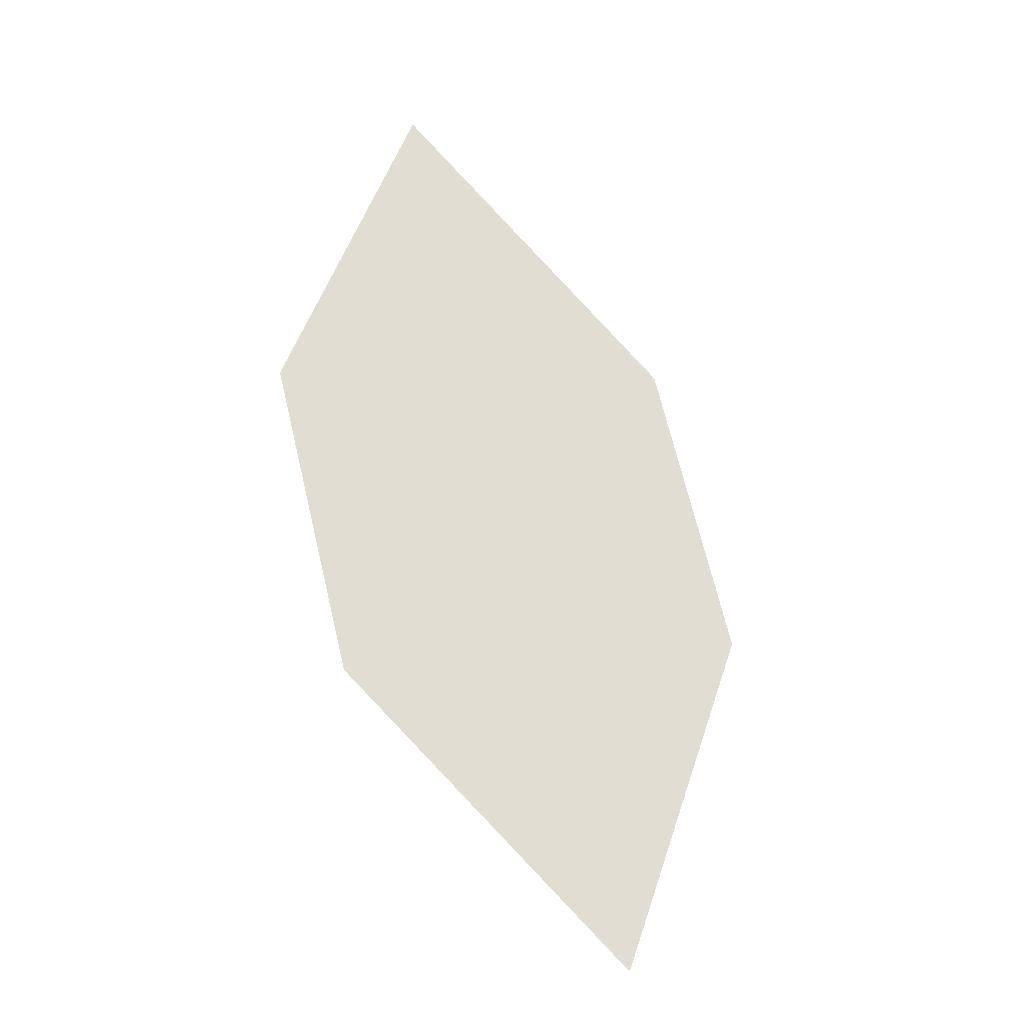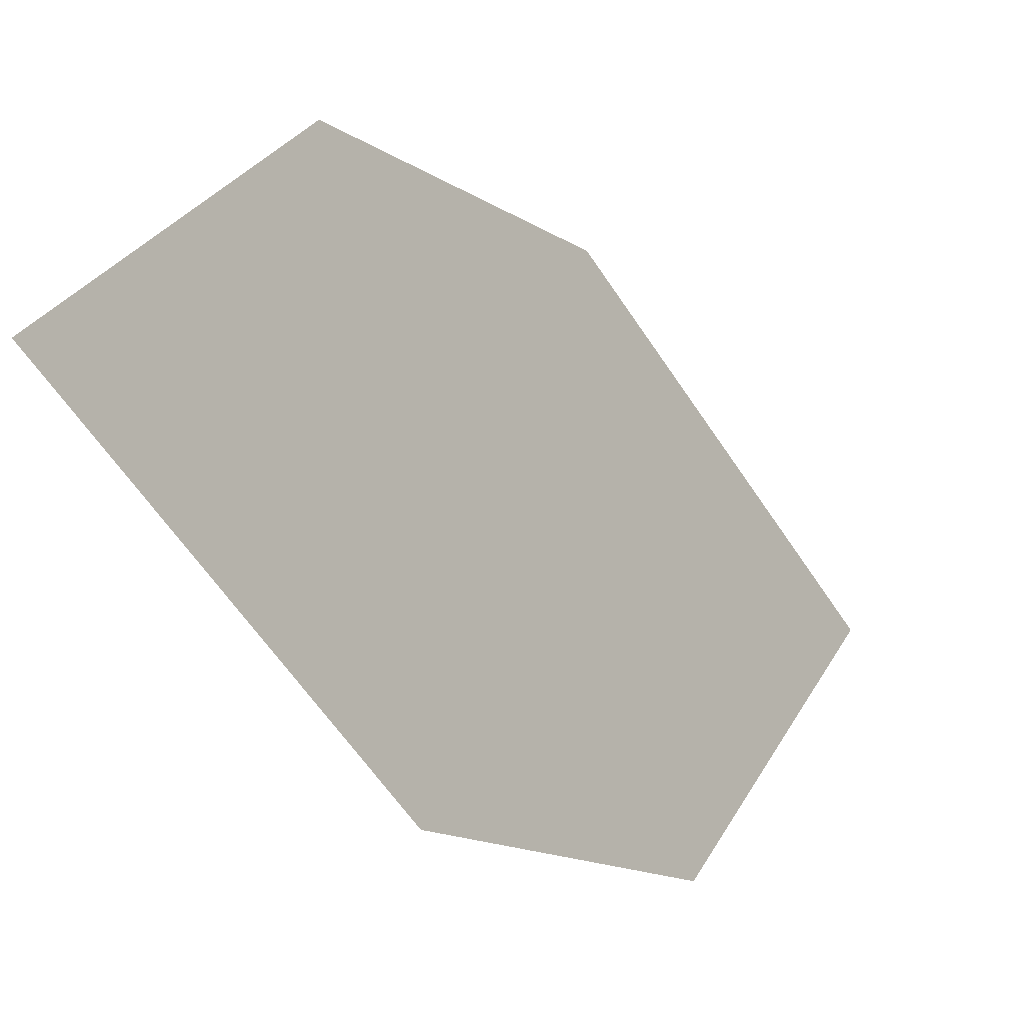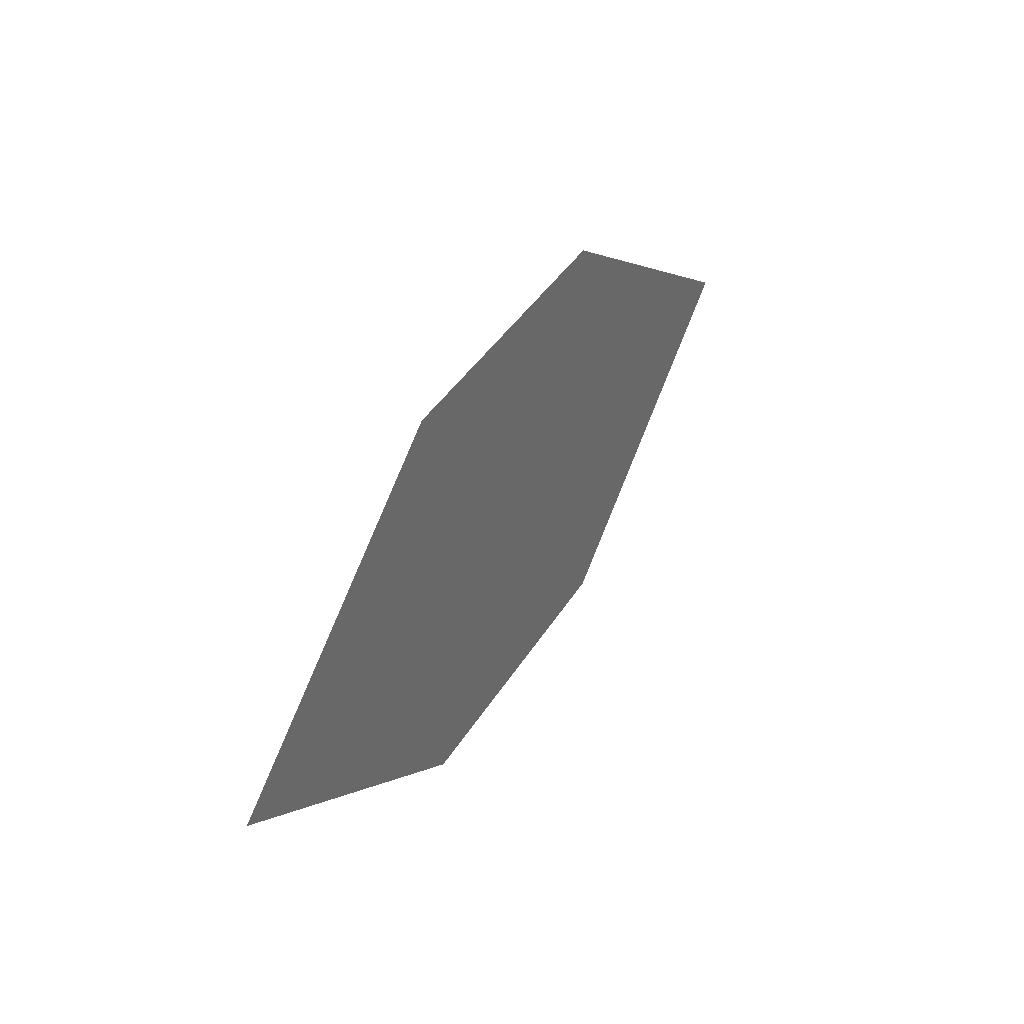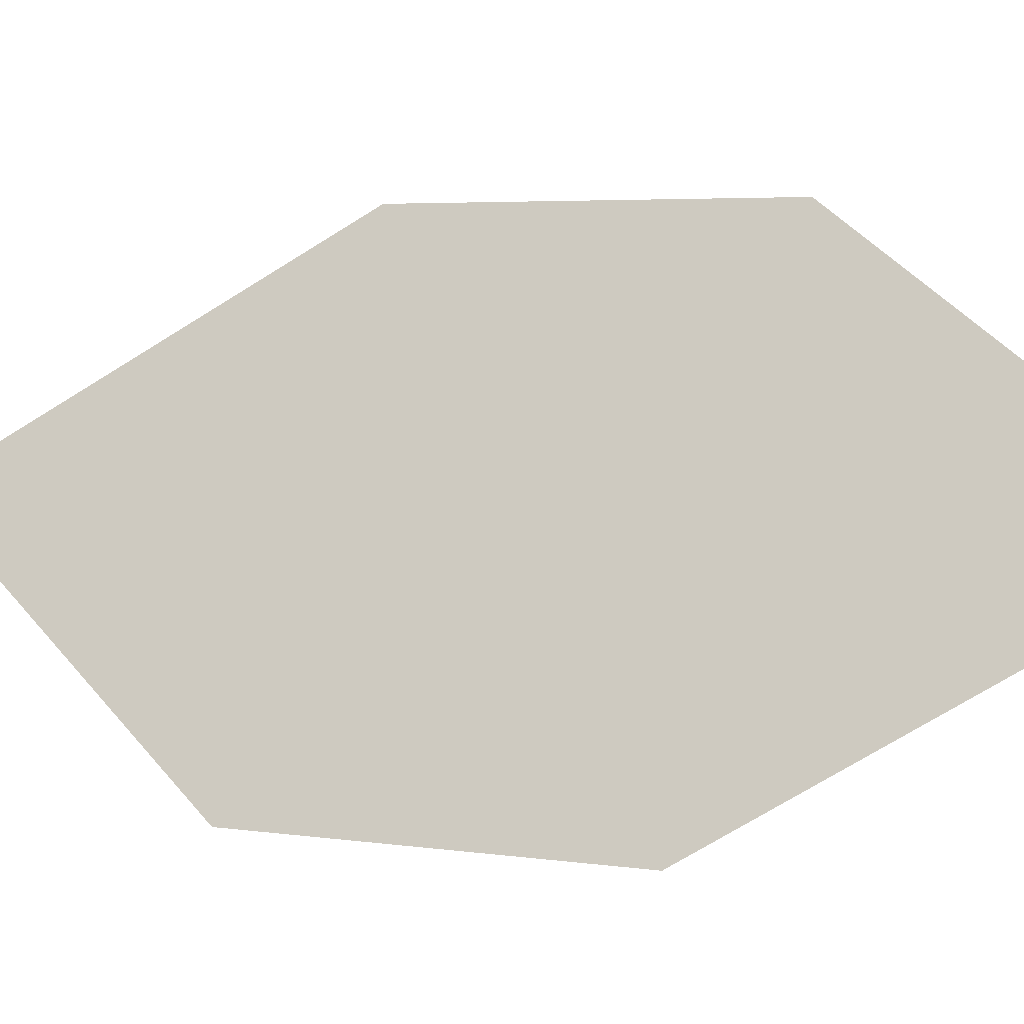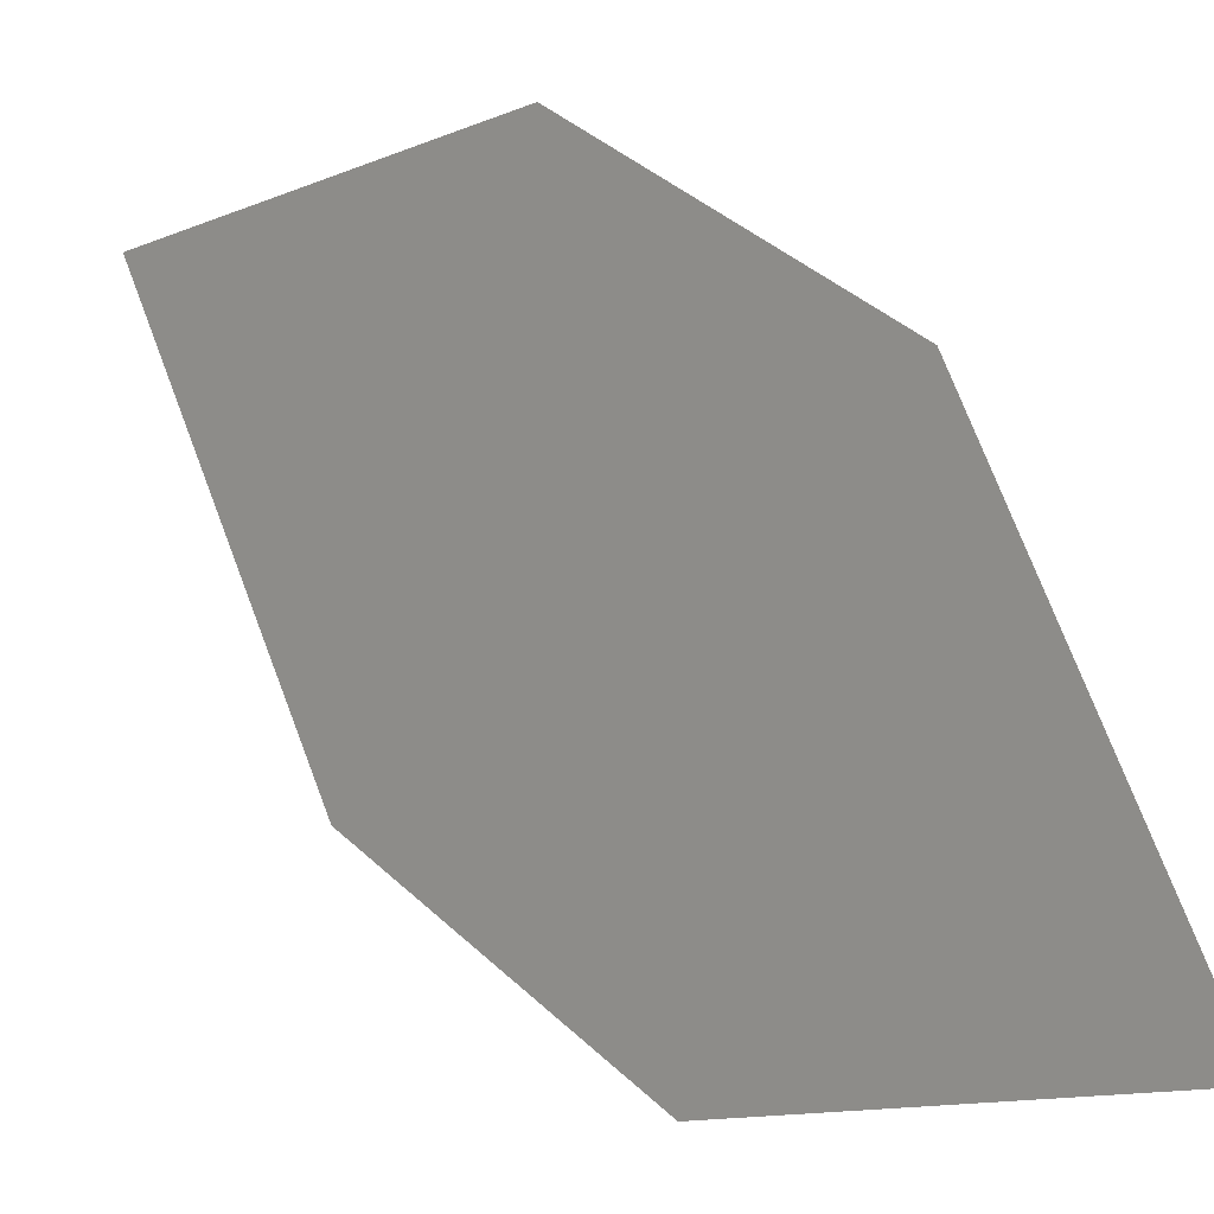
<metadata>
{"format":"obj","ext":"obj","renderer":"f3d","projection":"perspective","resolution":1024,"background":"white","views":[{"elev":3.6,"azim":-103.6,"up":"+Z"},{"elev":-4.2,"azim":60.5,"up":"+Y"},{"elev":-50.9,"azim":17.5,"up":"+Z"},{"elev":-11.0,"azim":146.4,"up":"+Y"},{"elev":26.3,"azim":169.1,"up":"+Y"}]}
</metadata>
<code>
o leaves.003
v 0.1644 0.1222 0.6762
v 0.1923 0.09896 0.7128
v 0.2231 0.138 0.7871
v 0.1756 0.156 0.7135
v 0.1952 0.1613 0.7504
v 0.2118 0.1042 0.7498
f 1 2 6 3
f 1 3 5 4

</code>
